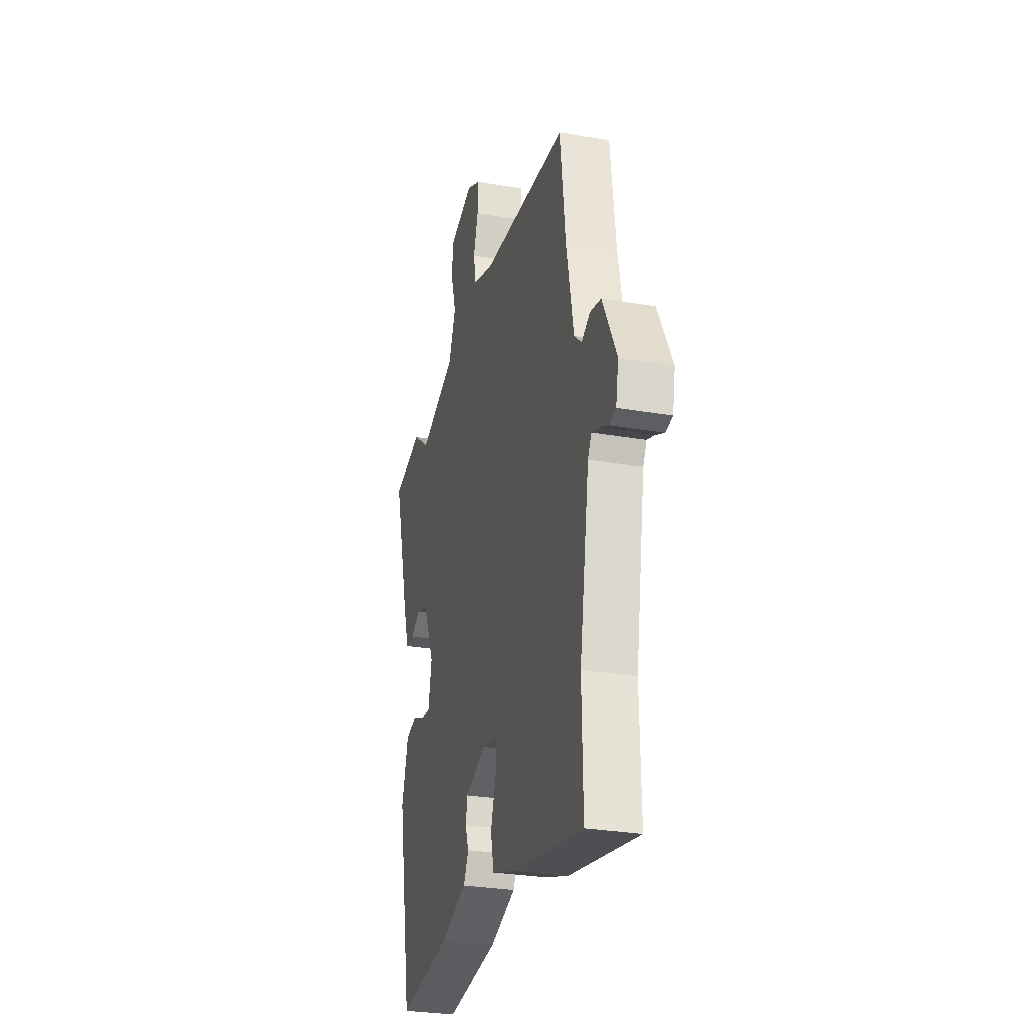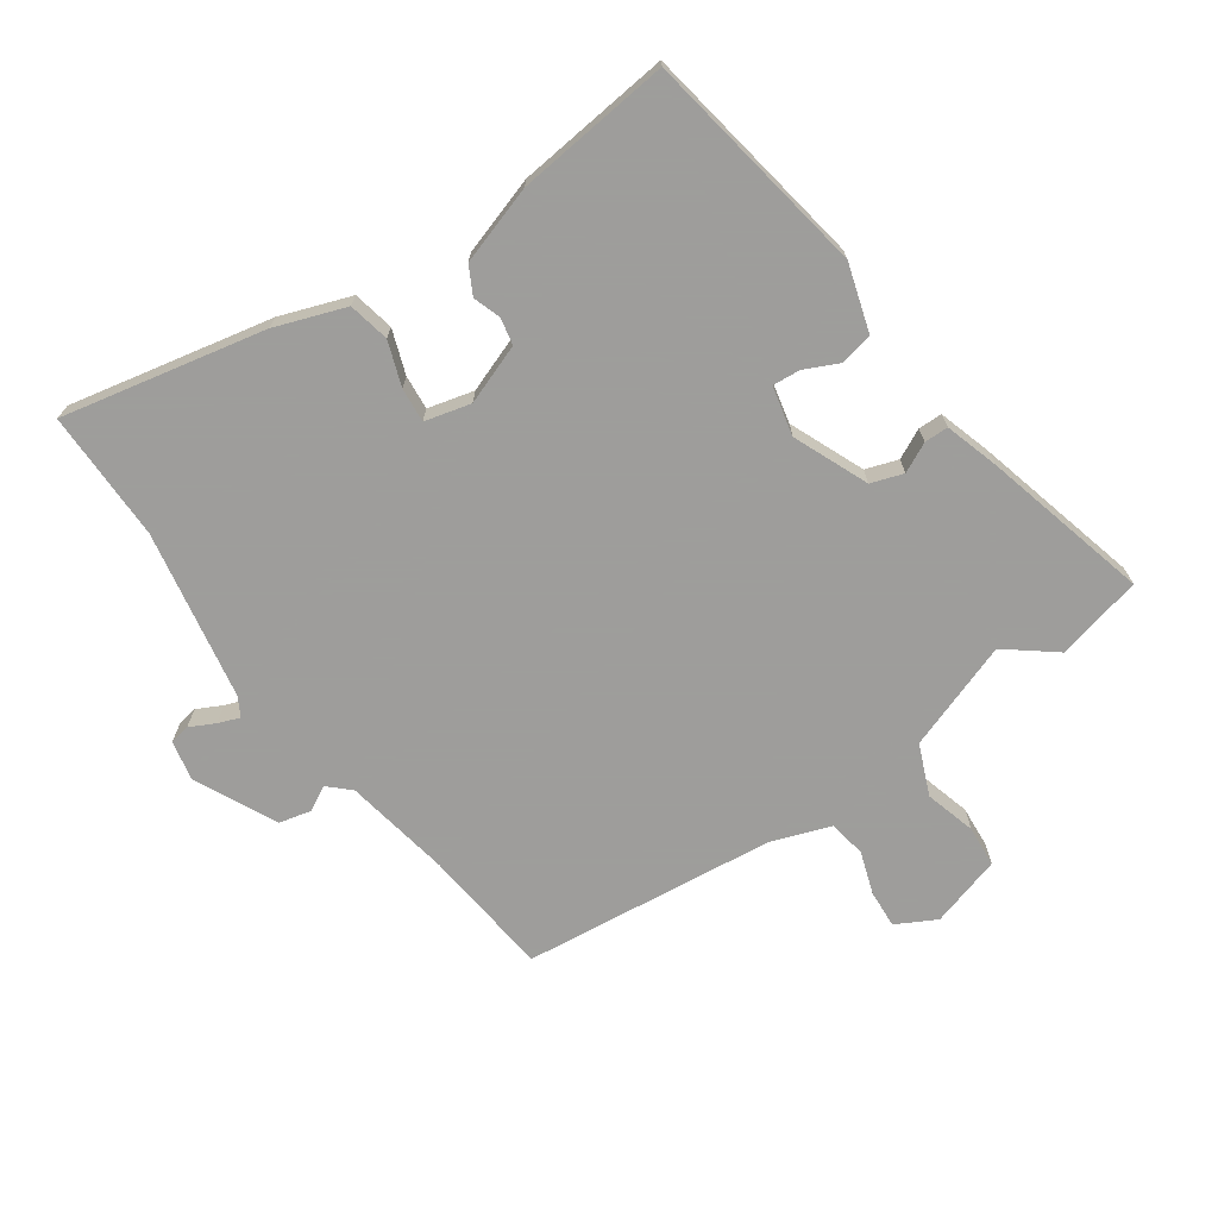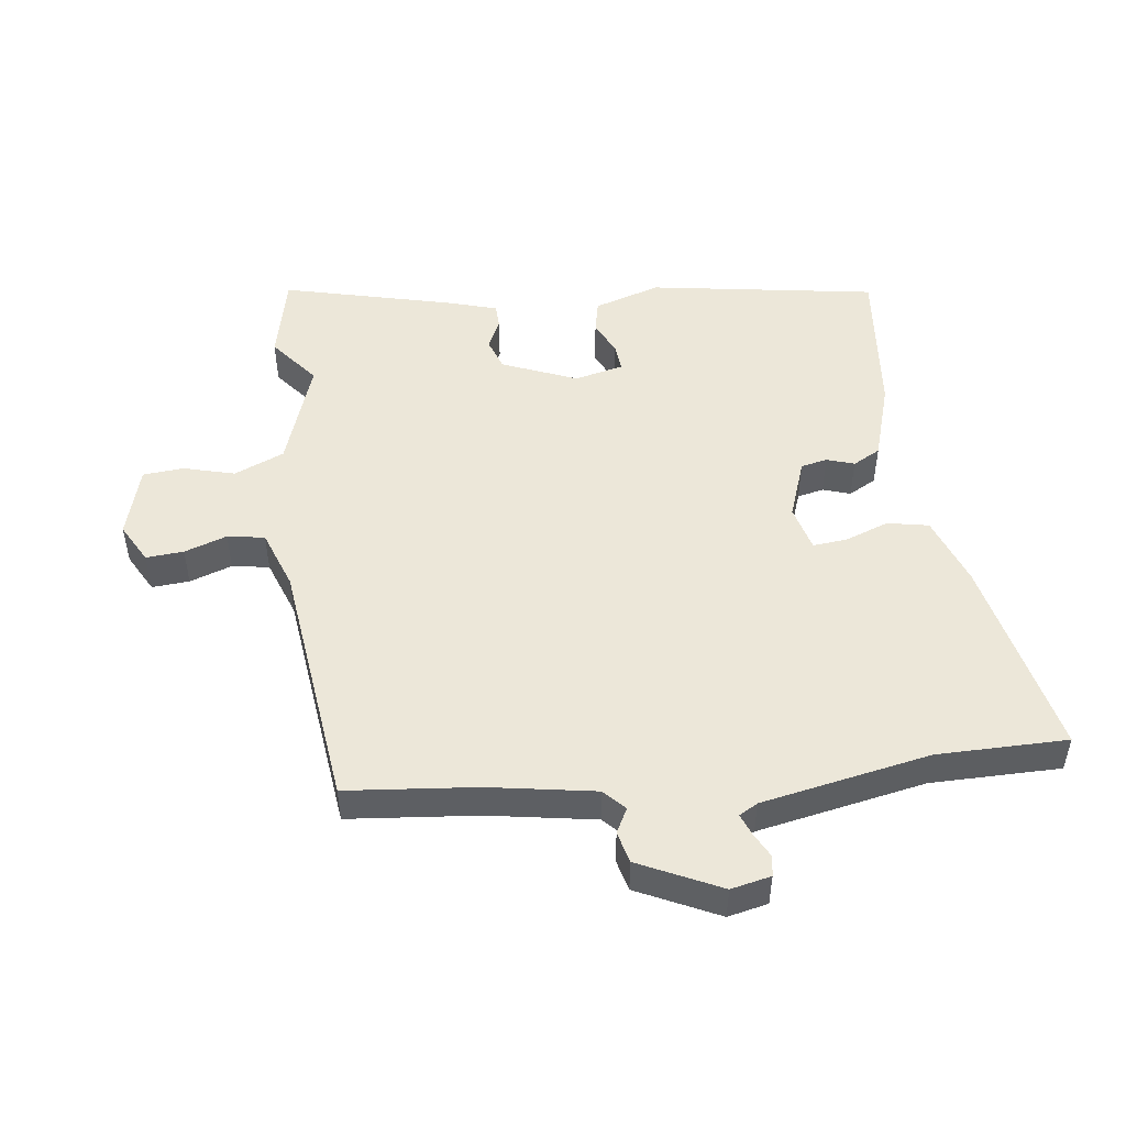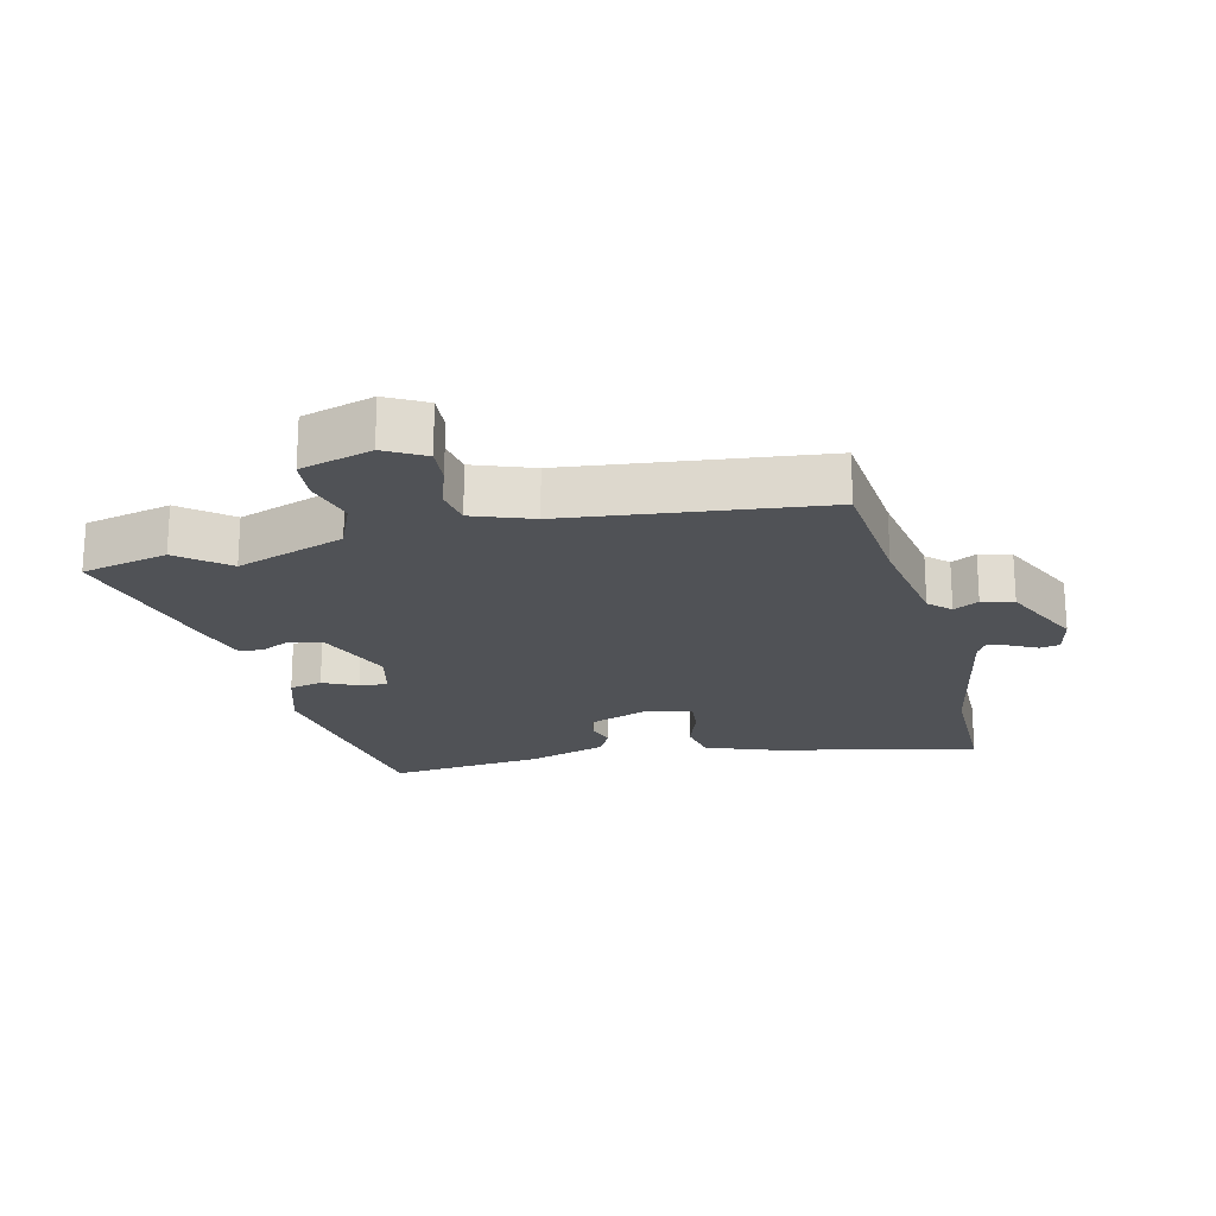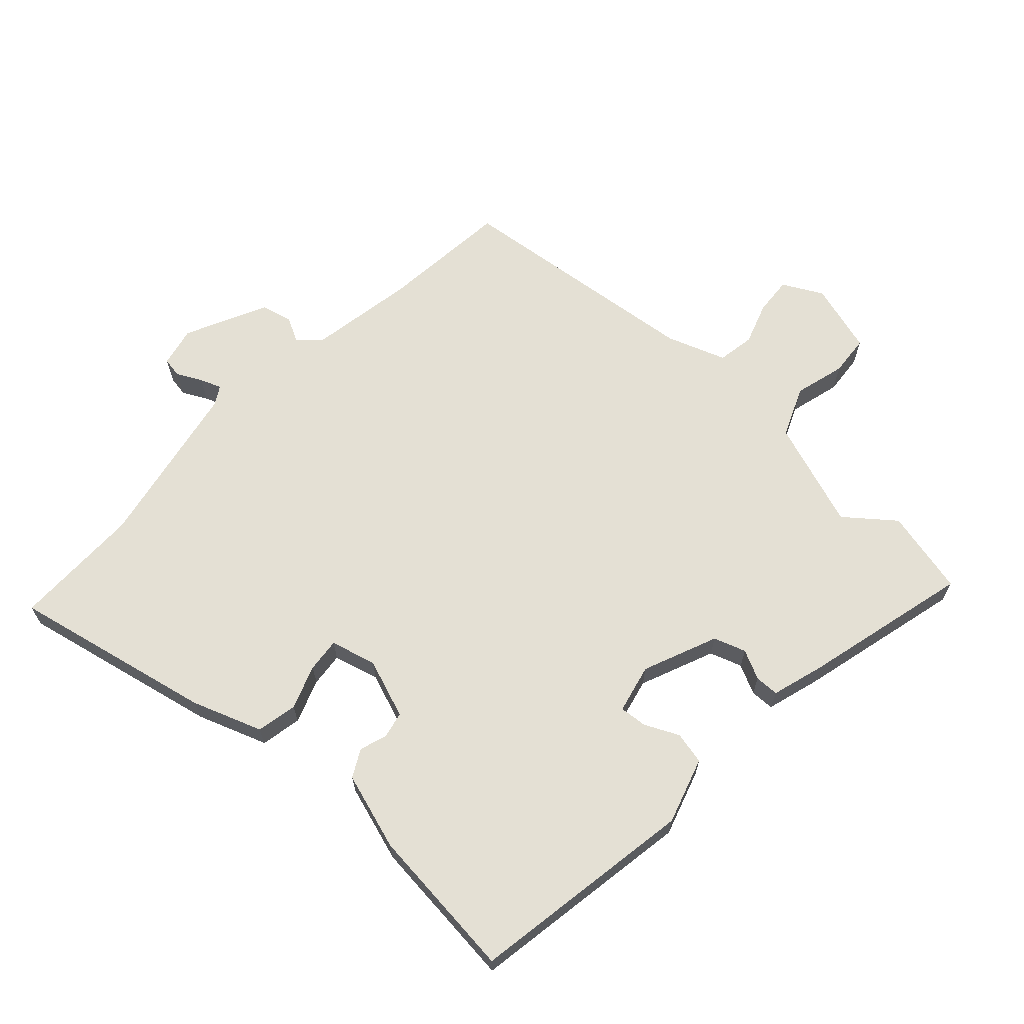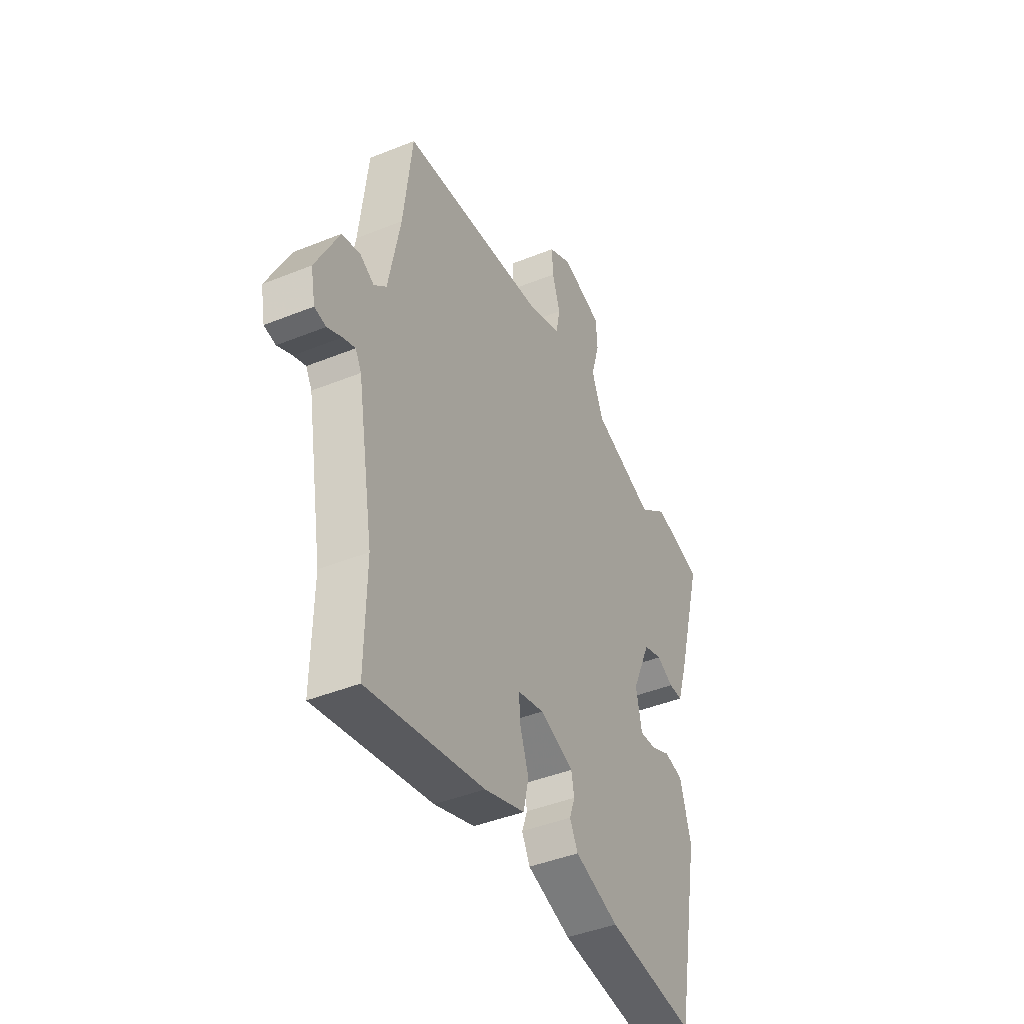
<metadata>
{"format":"obj","ext":"obj","renderer":"f3d","projection":"perspective","resolution":1024,"background":"white","views":[{"elev":-28.6,"azim":75.4,"up":"+Z"},{"elev":-70.7,"azim":-145.9,"up":"+Y"},{"elev":49.7,"azim":81.4,"up":"+Y"},{"elev":-20.9,"azim":12.3,"up":"+Y"},{"elev":66.1,"azim":-138.4,"up":"+Y"},{"elev":-42.7,"azim":115.8,"up":"+Z"}]}
</metadata>
<code>
v 0.433 0.07 0.485
v 0.457 0.07 0.286
v 0.489 0.07 0.122
v 0.522 0.07 0.092
v 0.56 0.07 0.113
v 0.609 0.07 0.102
v 0.672 0.07 -0.022
v 0.66 0.07 -0.084
v 0.629 0.07 -0.09
v 0.59 0.07 -0.071
v 0.557 0.07 -0.059
v 0.541 0.07 -0.088
v 0.497 0.07 -0.349
v 0.501 0.07 -0.549
v 0.188 0.07 -0.488
v 0.079 0.07 -0.451
v 0.065 0.07 -0.388
v 0.088 0.07 -0.32
v 0.092 0.07 -0.267
v 0.021 0.07 -0.25
v -0.07 0.07 -0.285
v -0.078 0.07 -0.326
v -0.063 0.07 -0.368
v -0.085 0.07 -0.411
v -0.204 0.07 -0.451
v -0.441 0.07 -0.48
v -0.505 0.07 -0.131
v -0.475 0.07 -0.028
v -0.425 0.07 -0.016
v -0.372 0.07 -0.04
v -0.329 0.07 -0.043
v -0.313 0.07 0.033
v -0.363 0.07 0.147
v -0.413 0.07 0.163
v -0.458 0.07 0.14
v -0.495 0.07 0.14
v -0.521 0.07 0.221
v -0.591 0.07 0.477
v -0.459 0.07 0.51
v -0.383 0.07 0.452
v -0.218 0.07 0.513
v -0.187 0.07 0.591
v -0.21 0.07 0.669
v -0.206 0.07 0.732
v -0.097 0.07 0.766
v -0.035 0.07 0.734
v -0.038 0.07 0.676
v -0.059 0.07 0.61
v -0.048 0.07 0.553
v 0.044 0.07 0.522
v 0.433 0 0.485
v 0.457 0 0.286
v 0.489 0 0.122
v 0.522 0 0.092
v 0.56 0 0.113
v 0.609 0 0.102
v 0.672 0 -0.022
v 0.66 0 -0.084
v 0.629 0 -0.09
v 0.59 0 -0.071
v 0.557 0 -0.059
v 0.541 0 -0.088
v 0.497 0 -0.349
v 0.501 0 -0.549
v 0.188 0 -0.488
v 0.079 0 -0.451
v 0.065 0 -0.388
v 0.088 0 -0.32
v 0.092 0 -0.267
v 0.021 0 -0.25
v -0.07 0 -0.285
v -0.078 0 -0.326
v -0.063 0 -0.368
v -0.085 0 -0.411
v -0.204 0 -0.451
v -0.441 0 -0.48
v -0.505 0 -0.131
v -0.475 0 -0.028
v -0.425 0 -0.016
v -0.372 0 -0.04
v -0.329 0 -0.043
v -0.313 0 0.033
v -0.363 0 0.147
v -0.413 0 0.163
v -0.458 0 0.14
v -0.495 0 0.14
v -0.521 0 0.221
v -0.591 0 0.477
v -0.459 0 0.51
v -0.383 0 0.452
v -0.218 0 0.513
v -0.187 0 0.591
v -0.21 0 0.669
v -0.206 0 0.732
v -0.097 0 0.766
v -0.035 0 0.734
v -0.038 0 0.676
v -0.059 0 0.61
v -0.048 0 0.553
v 0.044 0 0.522
f 45 46 47 48
f 45 48 49
f 42 43 44 45
f 41 42 45 49
f 40 41 49 50
f 38 39 40
f 37 38 40
f 34 35 36 37
f 33 34 37 40
f 32 33 40 50
f 27 28 29 30
f 27 30 31
f 26 27 31
f 25 26 31
f 22 23 24 25
f 21 22 25 31
f 20 21 31 32
f 15 16 17 18
f 13 14 15 18
f 12 13 18 19
f 11 12 19 20
f 7 8 9 10
f 7 10 11
f 4 5 6 7
f 4 7 11
f 3 4 11 20
f 32 50 1 2
f 2 3 20 32
f 98 97 96 95
f 99 98 95
f 95 94 93 92
f 99 95 92 91
f 100 99 91 90
f 90 89 88
f 90 88 87
f 87 86 85 84
f 90 87 84 83
f 100 90 83 82
f 80 79 78 77
f 81 80 77
f 81 77 76
f 81 76 75
f 75 74 73 72
f 81 75 72 71
f 82 81 71 70
f 68 67 66 65
f 68 65 64 63
f 69 68 63 62
f 70 69 62 61
f 60 59 58 57
f 61 60 57
f 57 56 55 54
f 61 57 54
f 70 61 54 53
f 52 51 100 82
f 82 70 53 52
f 1 51 52 2
f 2 52 53 3
f 3 53 54 4
f 4 54 55 5
f 5 55 56 6
f 6 56 57 7
f 7 57 58 8
f 8 58 59 9
f 9 59 60 10
f 10 60 61 11
f 11 61 62 12
f 12 62 63 13
f 13 63 64 14
f 14 64 65 15
f 15 65 66 16
f 16 66 67 17
f 17 67 68 18
f 18 68 69 19
f 19 69 70 20
f 20 70 71 21
f 21 71 72 22
f 22 72 73 23
f 23 73 74 24
f 24 74 75 25
f 25 75 76 26
f 26 76 77 27
f 27 77 78 28
f 28 78 79 29
f 29 79 80 30
f 30 80 81 31
f 31 81 82 32
f 32 82 83 33
f 33 83 84 34
f 34 84 85 35
f 35 85 86 36
f 36 86 87 37
f 37 87 88 38
f 38 88 89 39
f 39 89 90 40
f 40 90 91 41
f 41 91 92 42
f 42 92 93 43
f 43 93 94 44
f 44 94 95 45
f 45 95 96 46
f 46 96 97 47
f 47 97 98 48
f 48 98 99 49
f 49 99 100 50
f 50 100 51 1

</code>
